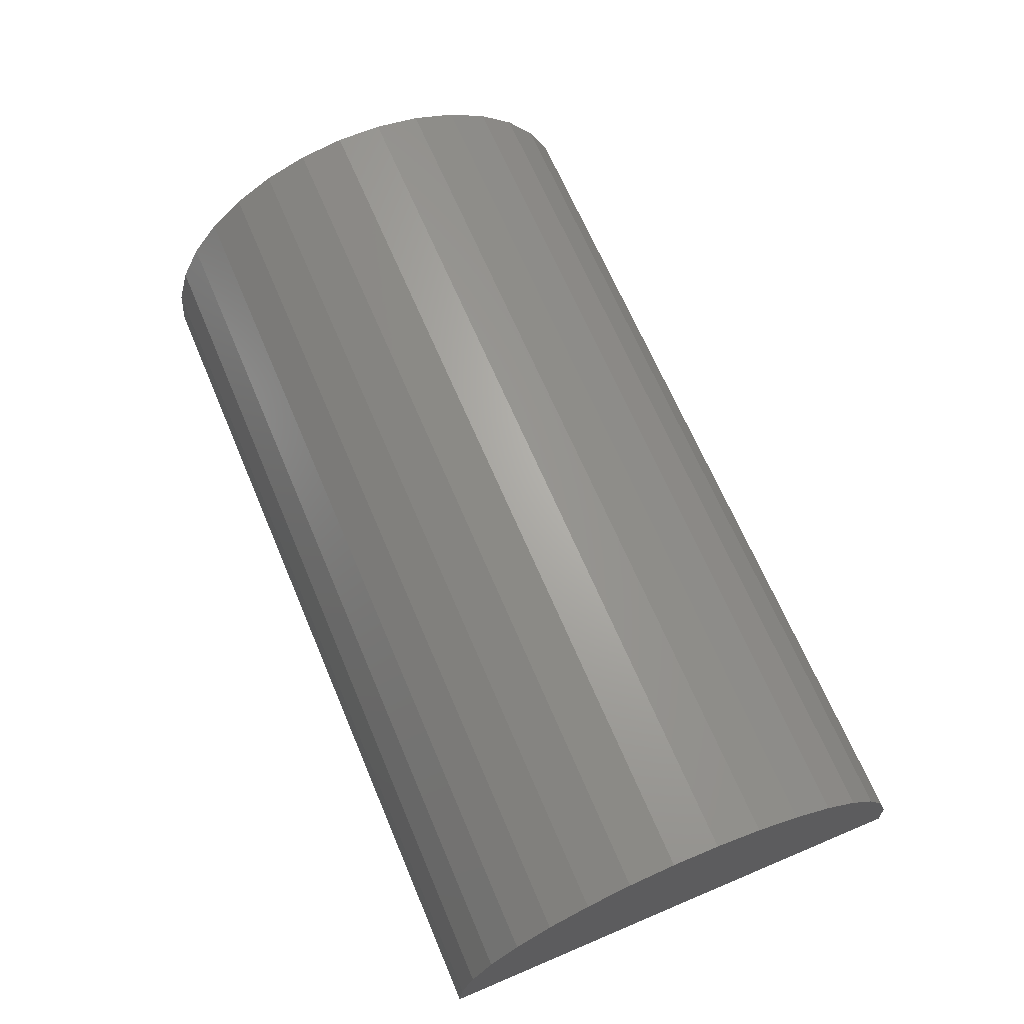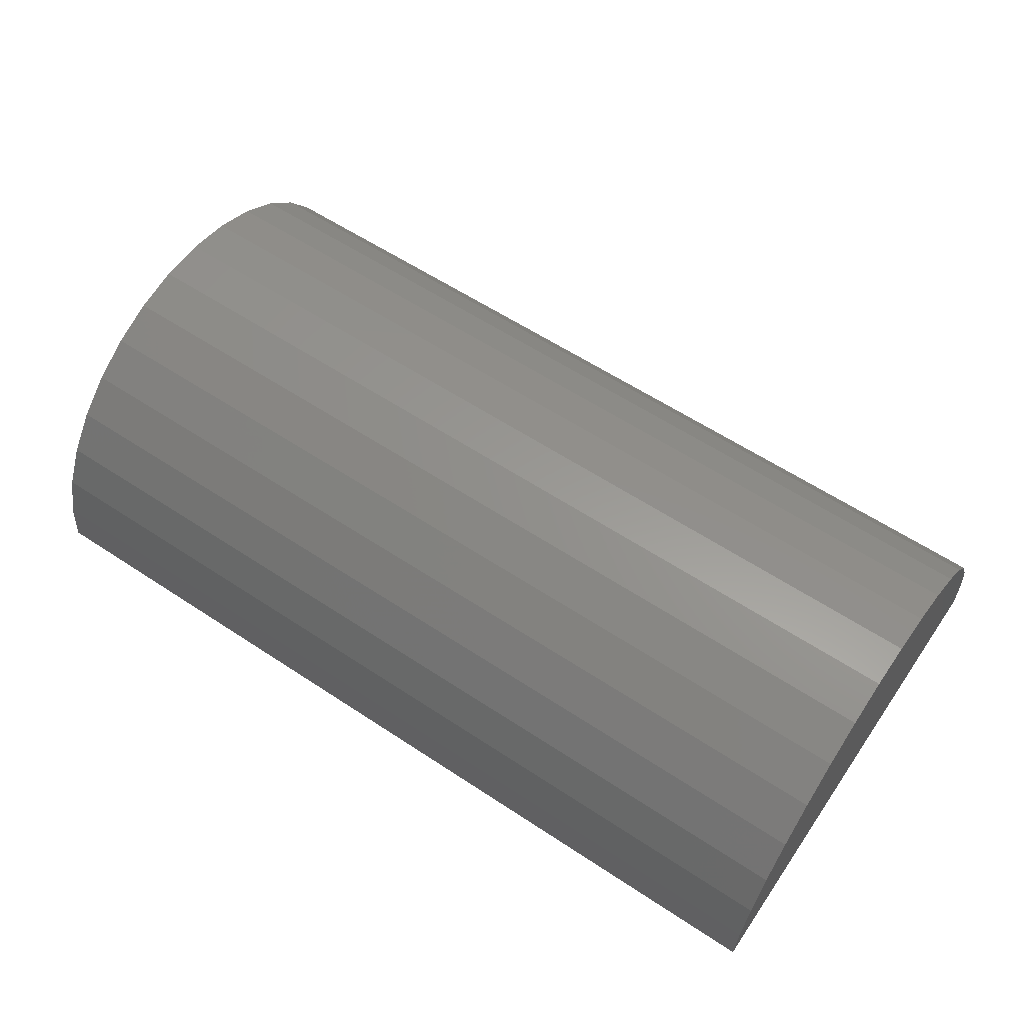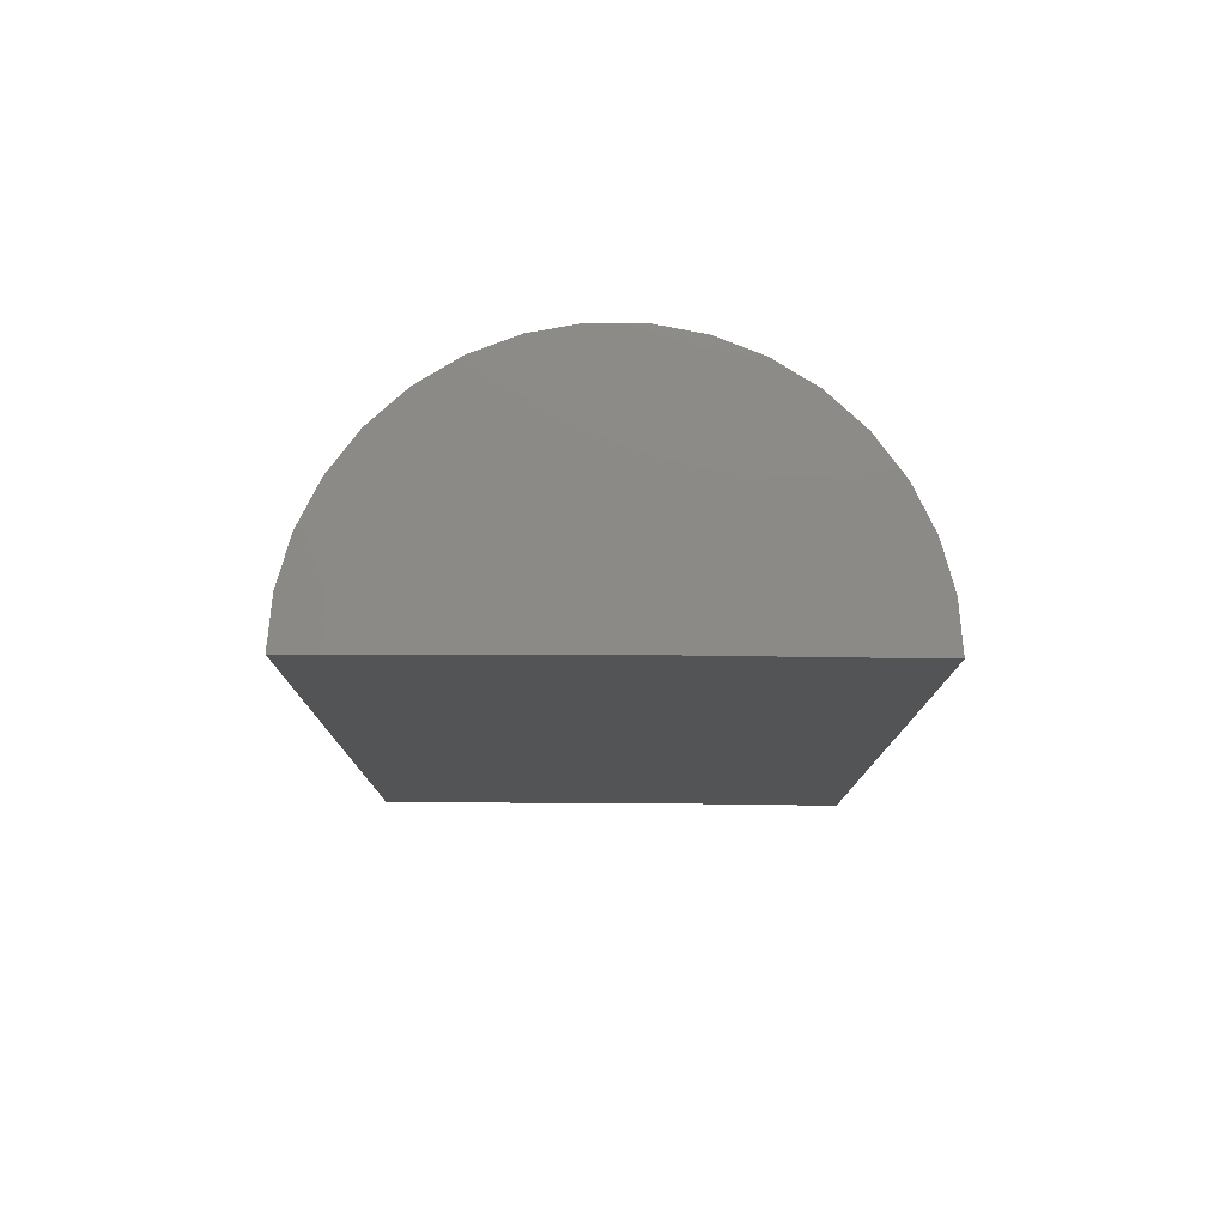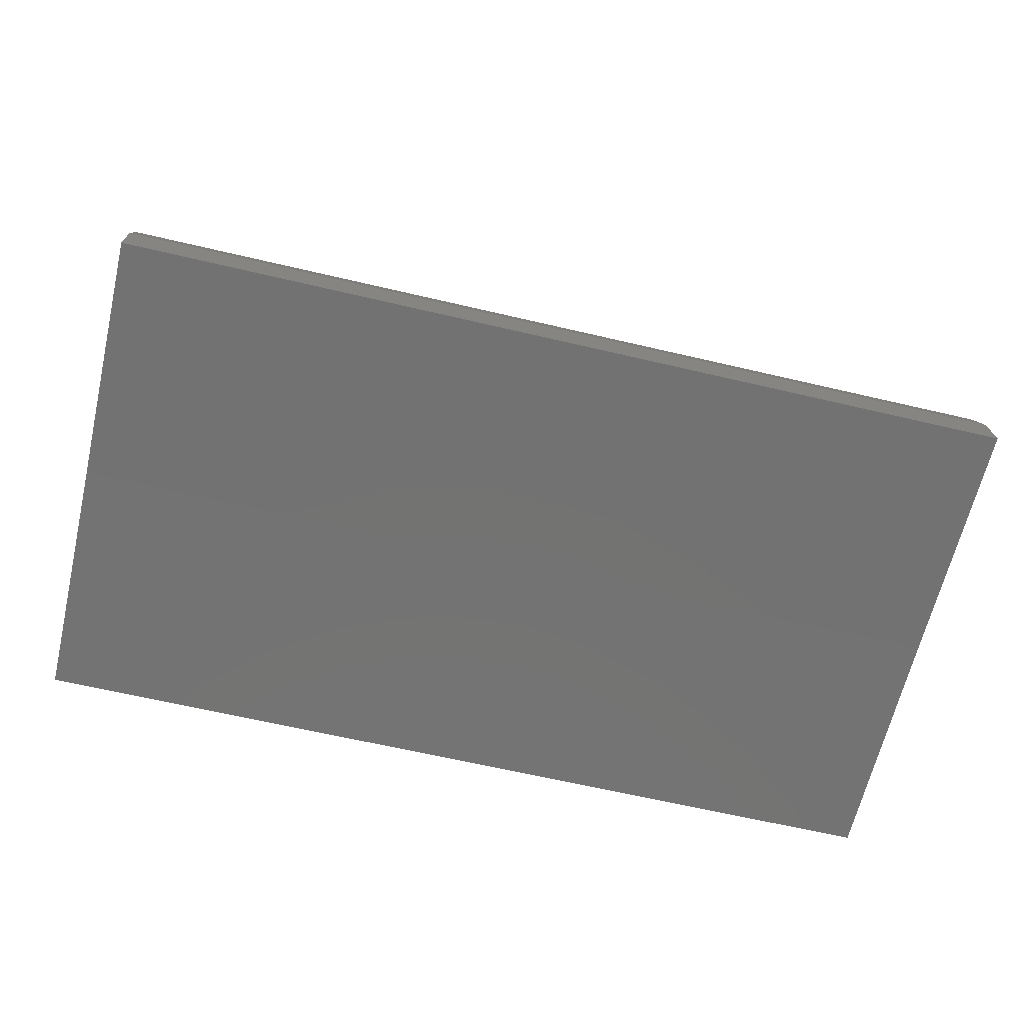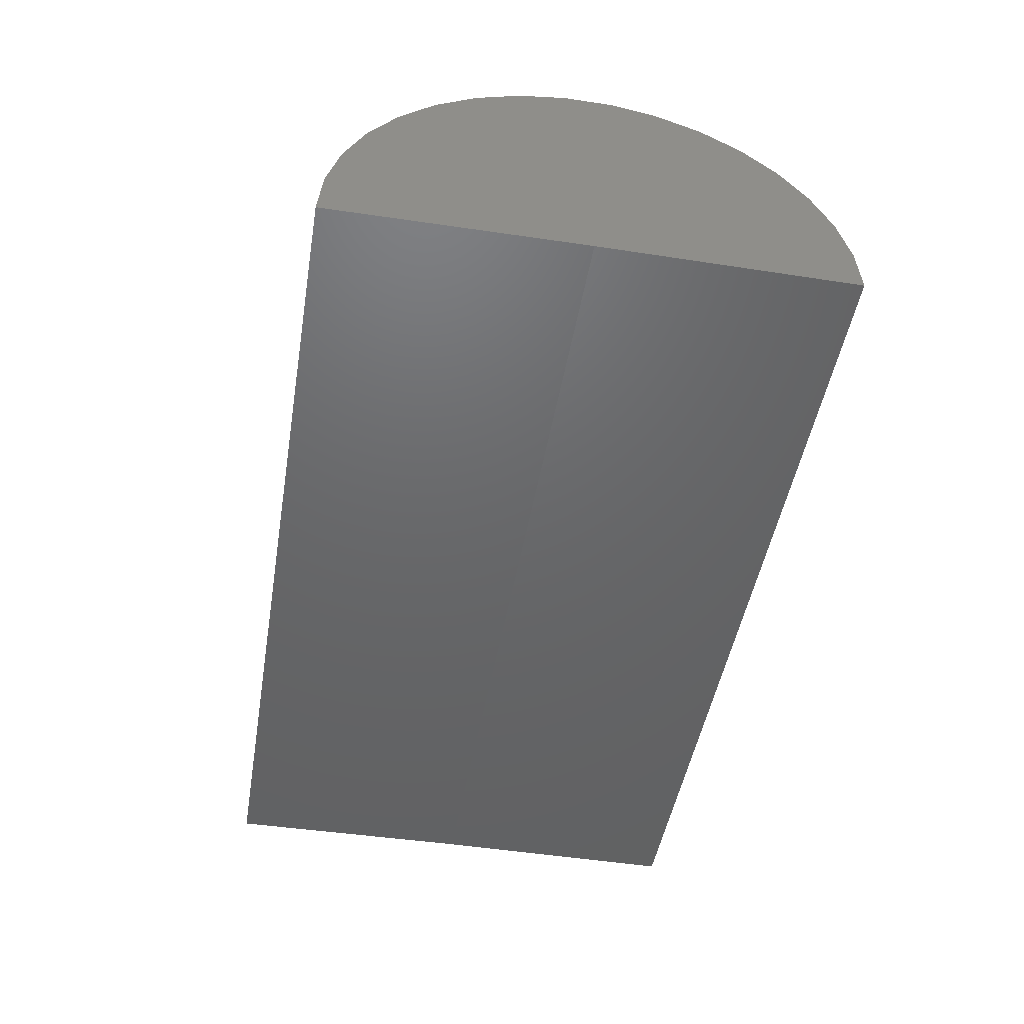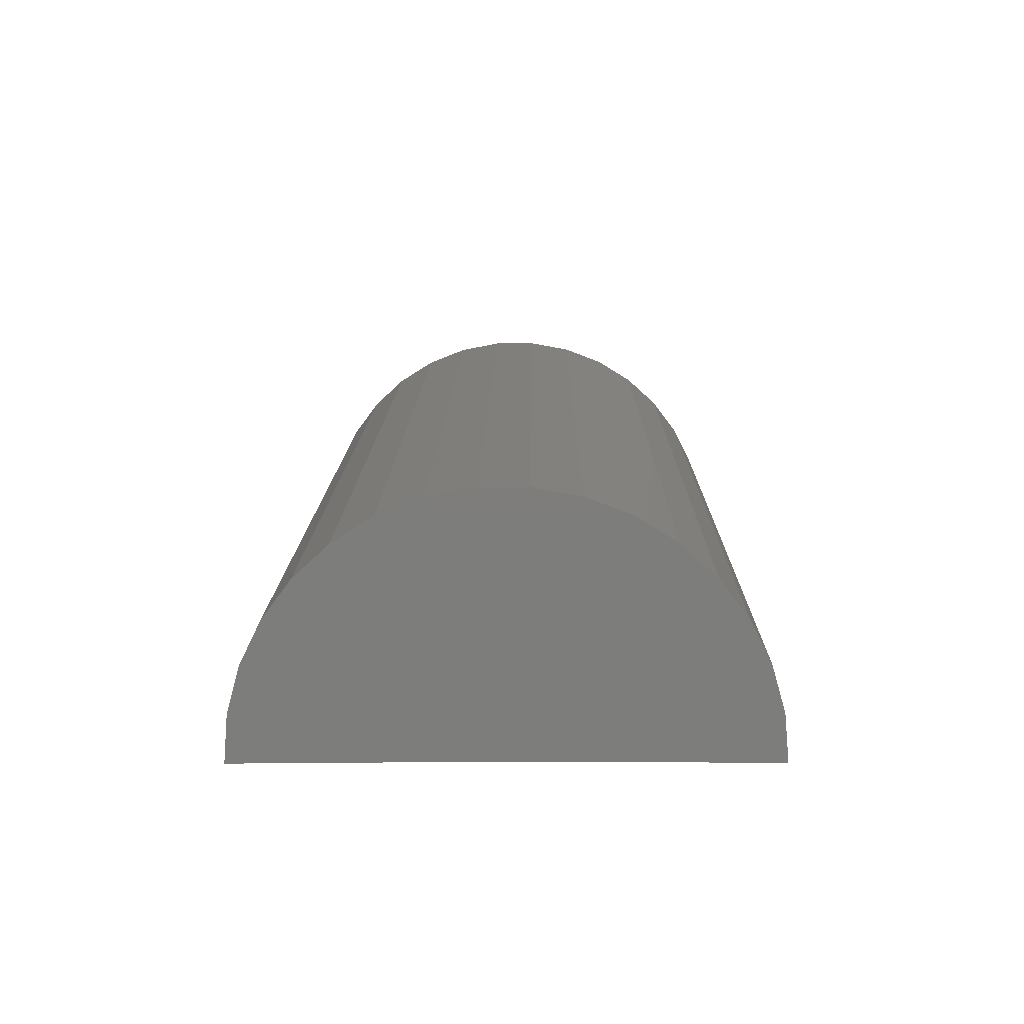
<metadata>
{"format":"stl","ext":"stl","renderer":"f3d","projection":"perspective","resolution":1024,"background":"white","views":[{"elev":67.0,"azim":-113.0,"up":"+Z"},{"elev":59.4,"azim":-145.8,"up":"+Z"},{"elev":-11.7,"azim":-90.2,"up":"+Z"},{"elev":-64.7,"azim":166.7,"up":"+Z"},{"elev":-46.9,"azim":-99.5,"up":"+Z"},{"elev":13.1,"azim":90.7,"up":"+Z"}]}
</metadata>
<code>
# stl→obj: 38 verts, 72 faces
v -0.7347 -0.18 0
v 0.6878 -0.18 0
v -0.7347 -0.5777 -0.004899
v 0.6878 -0.5777 -0.004899
v -0.7347 0.2177 0
v 0.6878 0.2177 0
v -0.7347 -0.2193 0.3958
v -0.7347 -0.1456 0.3962
v -0.7347 -0.07312 0.3831
v -0.7347 -0.5718 0.06854
v -0.7347 -0.5524 0.1396
v -0.7347 0.1906 0.1442
v -0.7347 0.2109 0.07336
v -0.7347 -0.2916 0.3817
v -0.7347 -0.004297 0.3568
v -0.7347 -0.3601 0.3546
v -0.7347 0.0585 0.3182
v -0.7347 -0.4224 0.3153
v -0.7347 0.1131 0.2688
v -0.7347 -0.4764 0.2651
v -0.7347 0.1577 0.2101
v -0.7347 -0.5203 0.2059
v 0.6878 -0.5718 0.06854
v 0.6878 -0.5524 0.1396
v 0.6878 -0.5203 0.2059
v 0.6878 -0.4764 0.2651
v 0.6878 -0.4224 0.3153
v 0.6878 -0.3601 0.3546
v 0.6878 -0.2916 0.3817
v 0.6878 -0.2193 0.3958
v 0.6878 -0.1456 0.3962
v 0.6878 -0.07312 0.3831
v 0.6878 -0.004297 0.3568
v 0.6878 0.0585 0.3182
v 0.6878 0.1131 0.2688
v 0.6878 0.1577 0.2101
v 0.6878 0.1906 0.1442
v 0.6878 0.2109 0.07336
f 1 2 3
f 3 2 4
f 1 5 2
f 2 5 6
f 7 8 9
f 10 11 12
f 10 12 13
f 10 13 5
f 10 5 1
f 10 1 3
f 7 9 14
f 14 9 15
f 14 15 16
f 16 15 17
f 16 17 18
f 18 17 19
f 18 19 20
f 20 19 21
f 20 21 22
f 22 21 12
f 22 12 11
f 3 4 10
f 10 4 23
f 10 23 11
f 11 23 24
f 11 24 22
f 22 24 25
f 22 25 20
f 20 25 26
f 20 26 18
f 18 26 27
f 18 27 16
f 16 27 28
f 16 28 14
f 14 28 29
f 14 29 7
f 7 29 30
f 7 30 8
f 8 30 31
f 8 31 9
f 9 31 32
f 9 32 15
f 15 32 33
f 15 33 17
f 17 33 34
f 17 34 19
f 19 34 35
f 19 35 21
f 21 35 36
f 21 36 12
f 12 36 37
f 12 37 13
f 13 37 38
f 13 38 5
f 5 38 6
f 32 31 30
f 23 4 2
f 23 2 6
f 23 6 38
f 23 38 37
f 23 37 24
f 24 37 25
f 25 37 36
f 25 36 26
f 26 36 35
f 26 35 27
f 27 35 34
f 27 34 28
f 28 34 33
f 28 33 29
f 29 33 32
f 29 32 30

</code>
